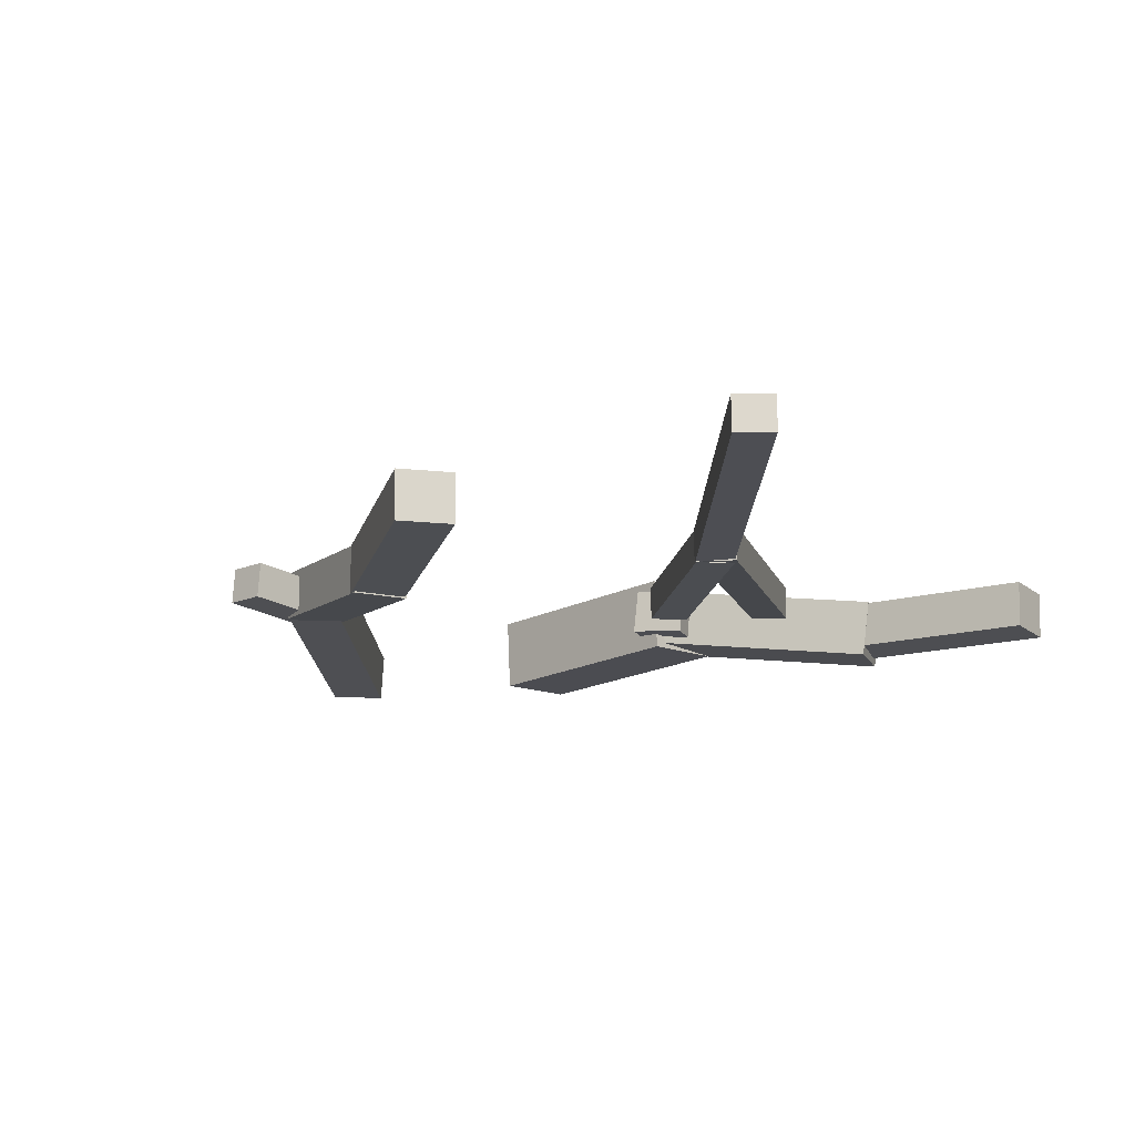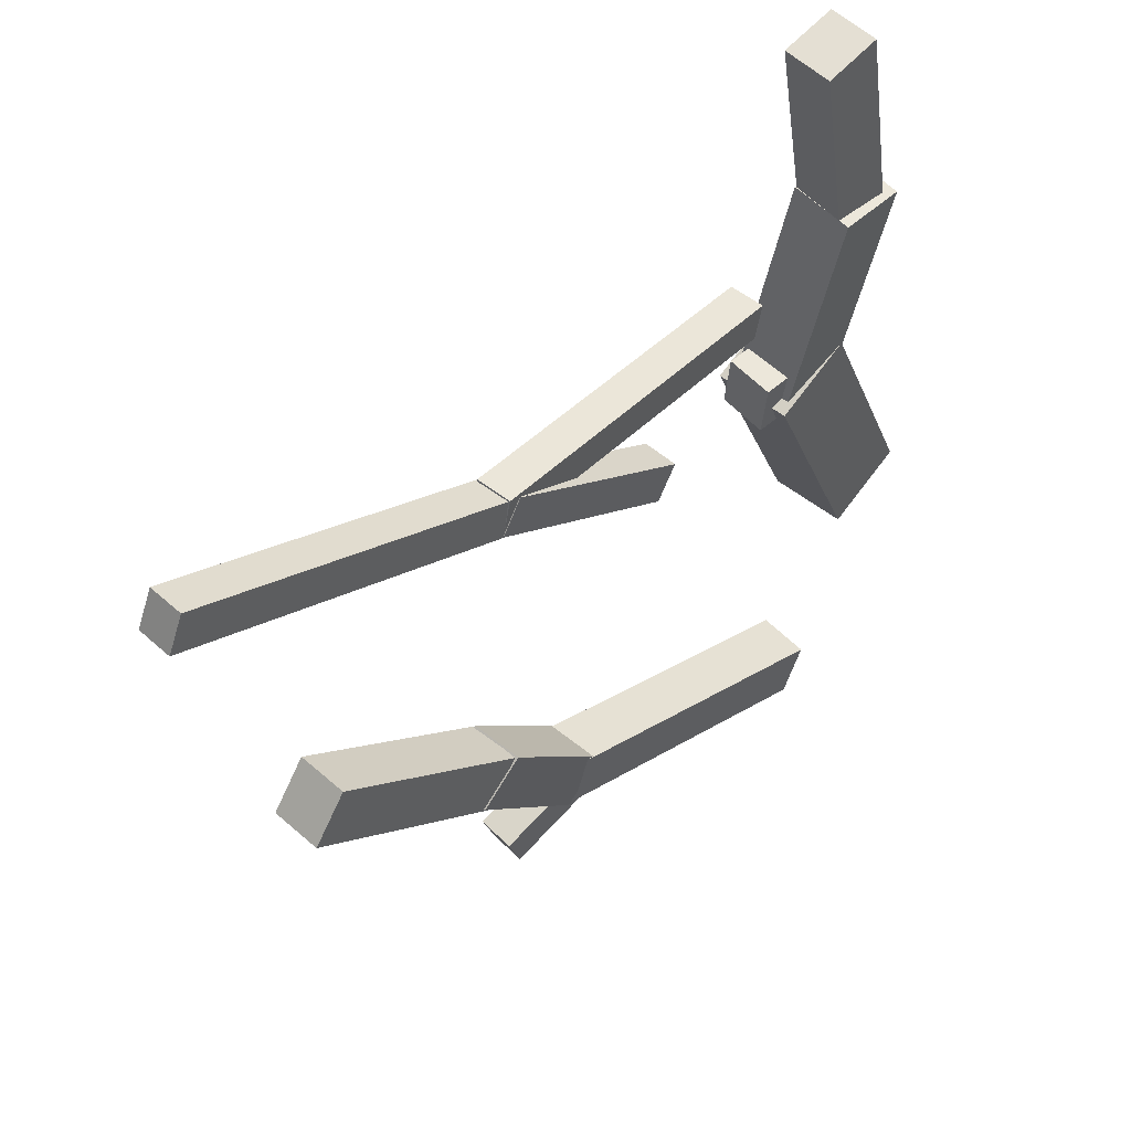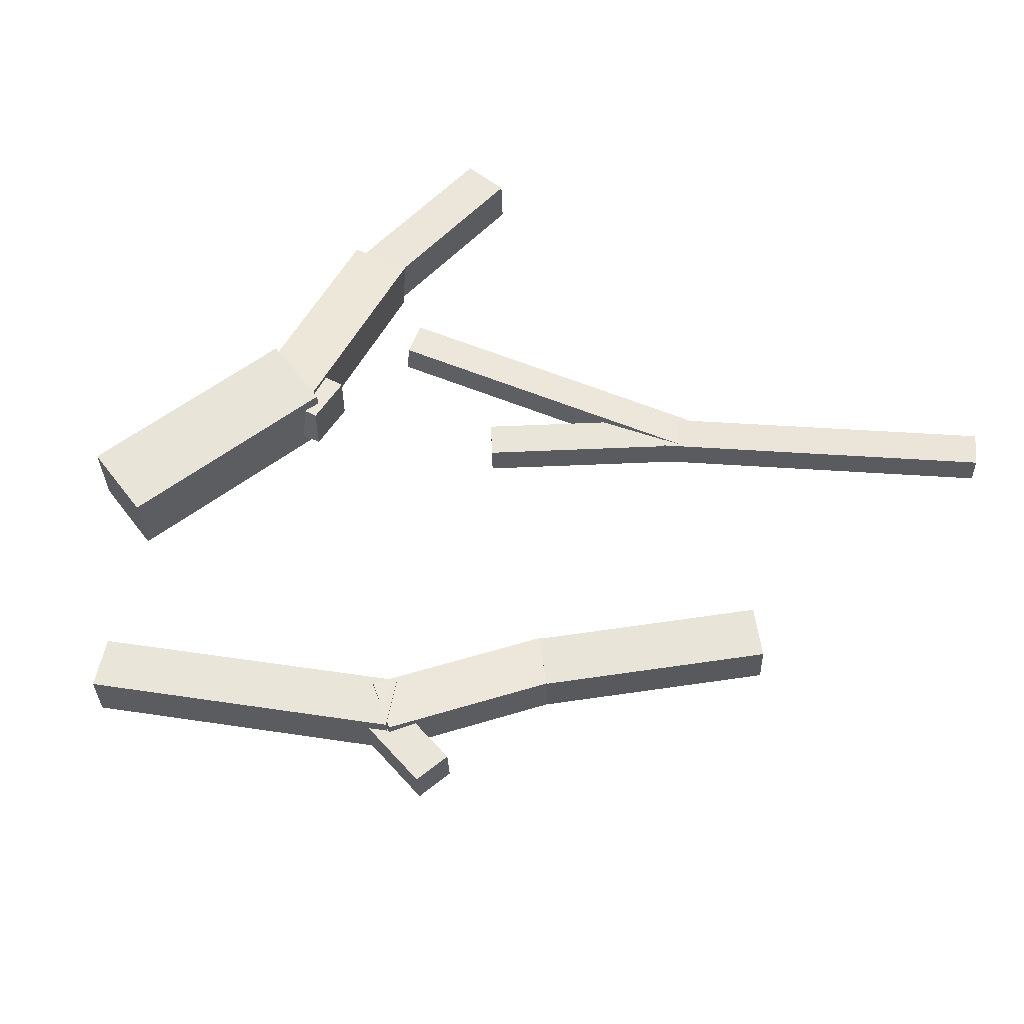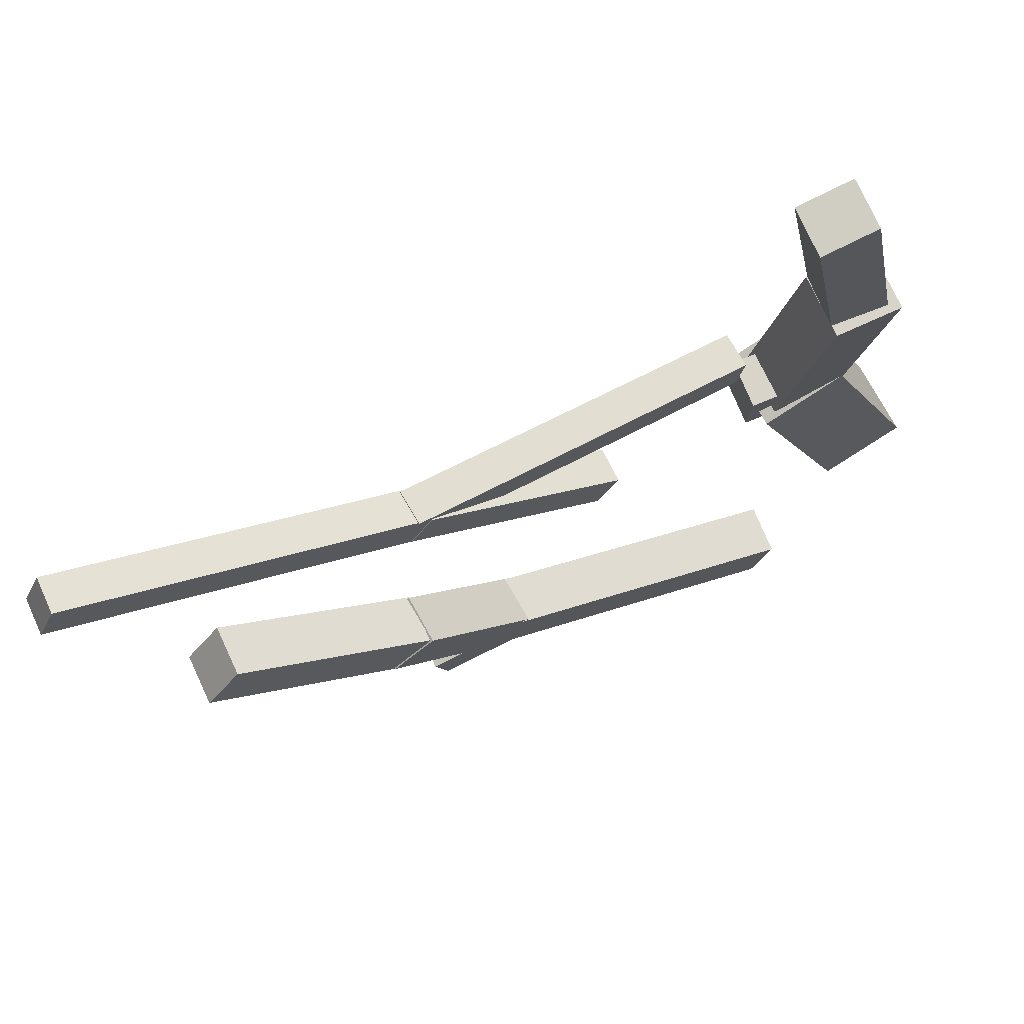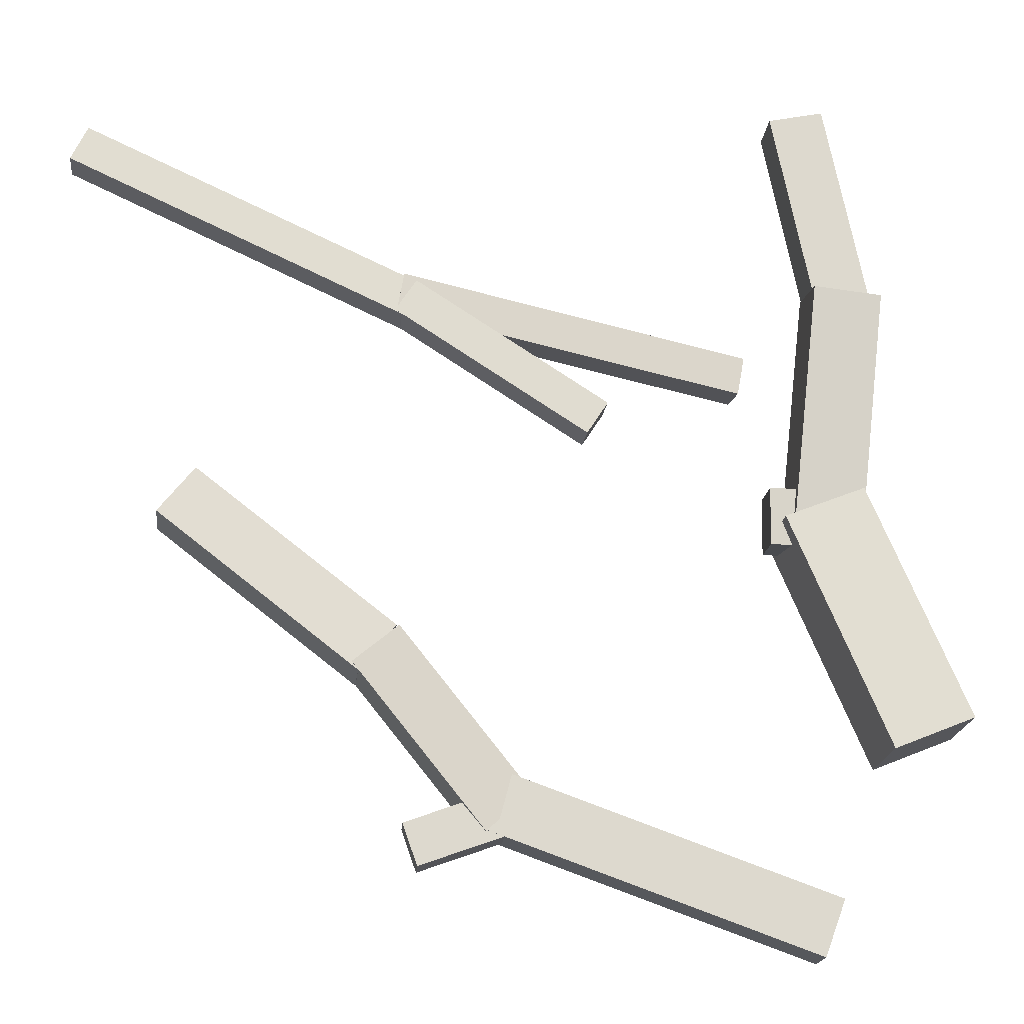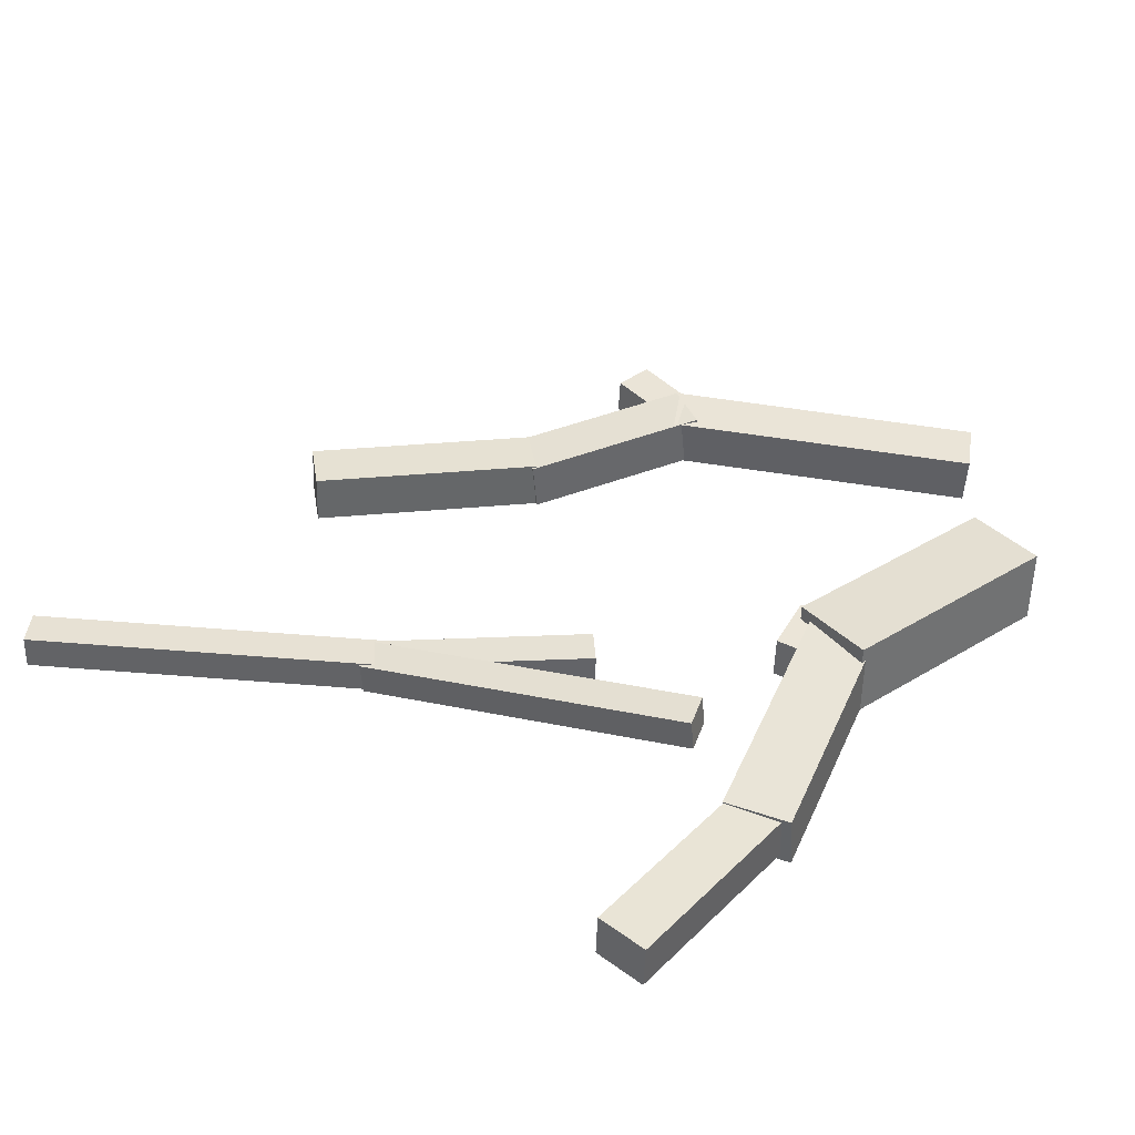
<metadata>
{"format":"obj","ext":"obj","renderer":"f3d","projection":"perspective","resolution":1024,"background":"white","views":[{"elev":-15.2,"azim":-66.8,"up":"+Y"},{"elev":52.0,"azim":-47.0,"up":"+Z"},{"elev":57.4,"azim":-149.7,"up":"+Y"},{"elev":70.8,"azim":-26.2,"up":"+Z"},{"elev":-19.1,"azim":-7.7,"up":"+Z"},{"elev":39.1,"azim":28.8,"up":"+Y"}]}
</metadata>
<code>
o cube
v 0.323 0.03334 0.694
v -0.03813 0.04792 0.8624
v 0.3219 -0.003289 0.6948
v -0.03923 0.0113 0.8632
v -0.02077 0.04822 0.8996
v 0.3404 0.03364 0.7312
v -0.02187 0.01159 0.9004
v 0.3393 -0.00299 0.732
f 4 7 5 2
f 3 4 2 1
f 8 3 1 6
f 7 8 6 5
f 6 1 2 5
f 7 4 3 8
o cube
v 0.5106 0.03055 0.5733
v 0.3082 0.0332 0.7023
v 0.5103 -0.006102 0.5736
v 0.3079 -0.003452 0.7026
v 0.3303 0.0333 0.7369
v 0.5327 0.03065 0.6079
v 0.33 -0.003352 0.7372
v 0.5324 -0.006002 0.6082
f 12 15 13 10
f 11 12 10 9
f 16 11 9 14
f 15 16 14 13
f 14 9 10 13
f 15 12 11 16
o cube
v 0.6772 0.06234 0.6403
v 0.307 0.03396 0.7053
v 0.6797 0.0258 0.6388
v 0.3096 -0.002575 0.7038
v 0.3142 0.03279 0.7457
v 0.6844 0.06117 0.6807
v 0.3168 -0.003747 0.7442
v 0.6869 0.02463 0.6792
f 20 23 21 18
f 19 20 18 17
f 24 19 17 22
f 23 24 22 21
f 22 17 18 21
f 23 20 19 24
o cube
v 0.7464 0.04766 0.03469
v 0.4089 0.06732 0.1576
v 0.7426 -0.007116 0.03314
v 0.4052 0.01254 0.156
v 0.4298 0.06425 0.2154
v 0.7673 0.0446 0.09248
v 0.426 0.009475 0.2138
v 0.7635 -0.01018 0.09093
f 28 31 29 26
f 27 28 26 25
f 32 27 25 30
f 31 32 30 29
f 30 25 26 29
f 31 28 27 32
o cube
v 0.4393 0.05155 0.1534
v 0.343 0.05911 0.1192
v 0.4365 0.01101 0.1523
v 0.3403 0.01858 0.1181
v 0.3278 0.05895 0.1621
v 0.4241 0.05138 0.1963
v 0.325 0.01841 0.161
v 0.4213 0.01084 0.1952
f 36 39 37 34
f 35 36 34 33
f 40 35 33 38
f 39 40 38 37
f 38 33 34 37
f 39 36 35 40
o cube
v 0.4042 0.06589 0.1571
v 0.2669 0.04862 0.321
v 0.4072 0.01114 0.1538
v 0.2698 -0.006126 0.3177
v 0.314 0.04877 0.3605
v 0.4514 0.06604 0.1967
v 0.317 -0.005976 0.3572
v 0.4543 0.01129 0.1934
f 44 47 45 42
f 43 44 42 41
f 48 43 41 46
f 47 48 46 45
f 46 41 42 45
f 47 44 43 48
o cube
v 0.2777 0.0499 0.3075
v 0.07078 0.05933 0.4691
v 0.2765 -0.004991 0.3091
v 0.06957 0.00444 0.4708
v 0.1087 0.05995 0.5176
v 0.3156 0.05052 0.3559
v 0.1075 0.005062 0.5192
v 0.3144 -0.004369 0.3576
f 52 55 53 50
f 51 52 50 49
f 56 51 49 54
f 55 56 54 53
f 54 49 50 53
f 55 52 51 56
o cube
v 0.8328 0.05401 0.7555
v 0.8096 0.08869 0.4924
v 0.8325 -0.0111 0.7469
v 0.8093 0.02358 0.4838
v 0.7363 0.08816 0.4988
v 0.7595 0.05348 0.7619
v 0.7361 0.02305 0.4902
v 0.7593 -0.01164 0.7533
f 60 63 61 58
f 59 60 58 57
f 64 59 57 62
f 63 64 62 61
f 62 57 58 61
f 63 60 59 64
o cube
v 0.7788 0.04613 0.9667
v 0.8287 0.05005 0.7234
v 0.7763 -0.006653 0.9653
v 0.8262 -0.002729 0.7221
v 0.7708 0.05311 0.7116
v 0.7209 0.04918 0.9549
v 0.7683 0.0003271 0.7102
v 0.7184 -0.003597 0.9535
f 68 71 69 66
f 67 68 66 65
f 72 67 65 70
f 71 72 70 69
f 70 65 66 69
f 71 68 67 72
o cube
v 0.7459 0.08297 0.4772
v 0.7151 0.08477 0.4774
v 0.7429 0.03168 0.4727
v 0.7121 0.03349 0.4729
v 0.7151 0.07941 0.5384
v 0.7459 0.07761 0.5382
v 0.7121 0.02813 0.5339
v 0.7429 0.02632 0.5337
f 76 79 77 74
f 75 76 74 73
f 80 75 73 78
f 79 80 78 77
f 78 73 74 77
f 79 76 75 80
o cube
v 0.8106 0.101 0.5316
v 0.9141 0.09241 0.2824
v 0.8115 0.01686 0.5349
v 0.915 0.00828 0.2856
v 0.827 0.09008 0.2463
v 0.7235 0.09866 0.4955
v 0.8279 0.005953 0.2496
v 0.7244 0.01453 0.4988
f 84 87 85 82
f 83 84 82 81
f 88 83 81 86
f 87 88 86 85
f 86 81 82 85
f 87 84 83 88

</code>
